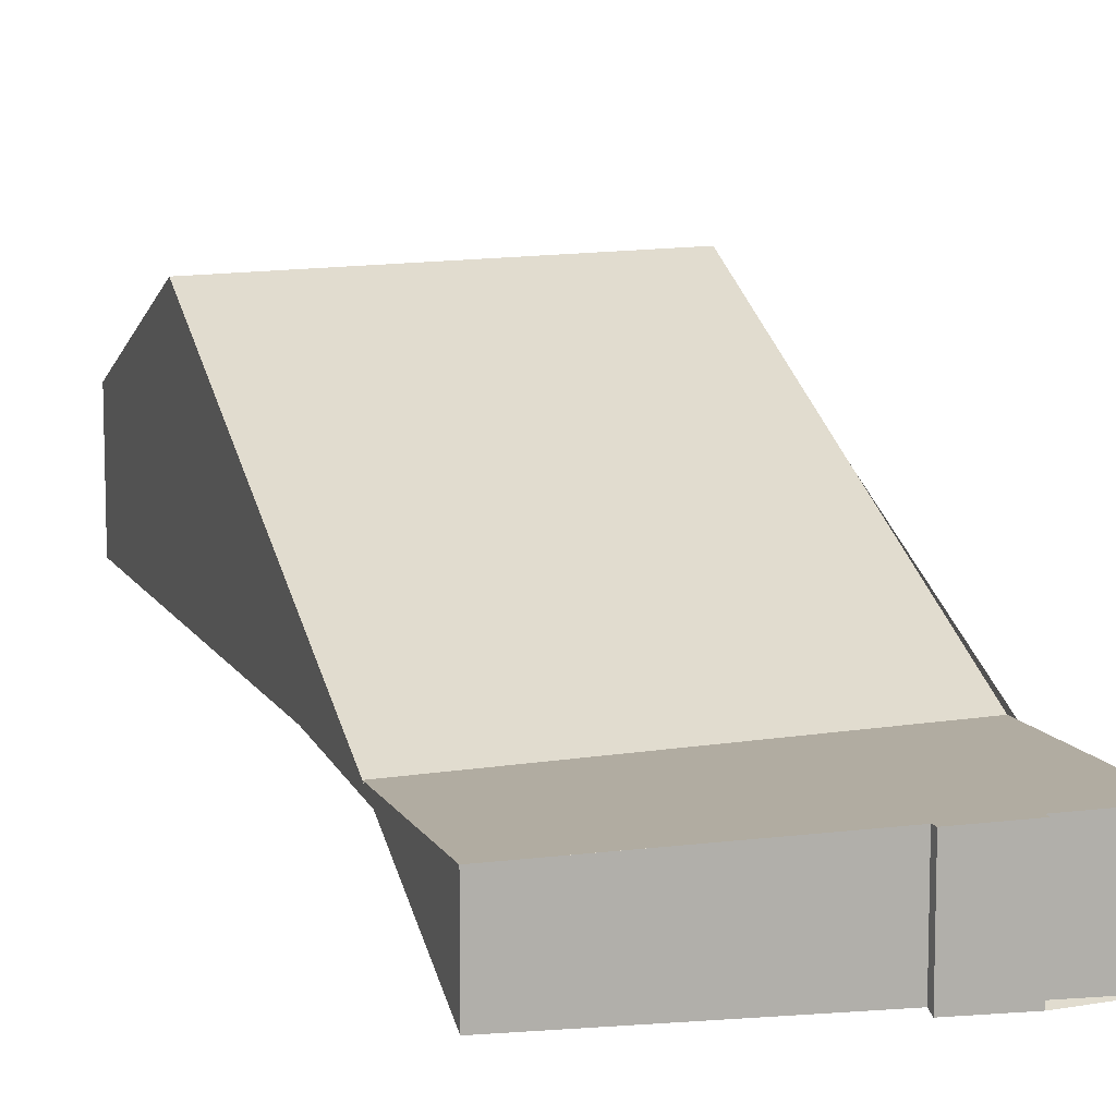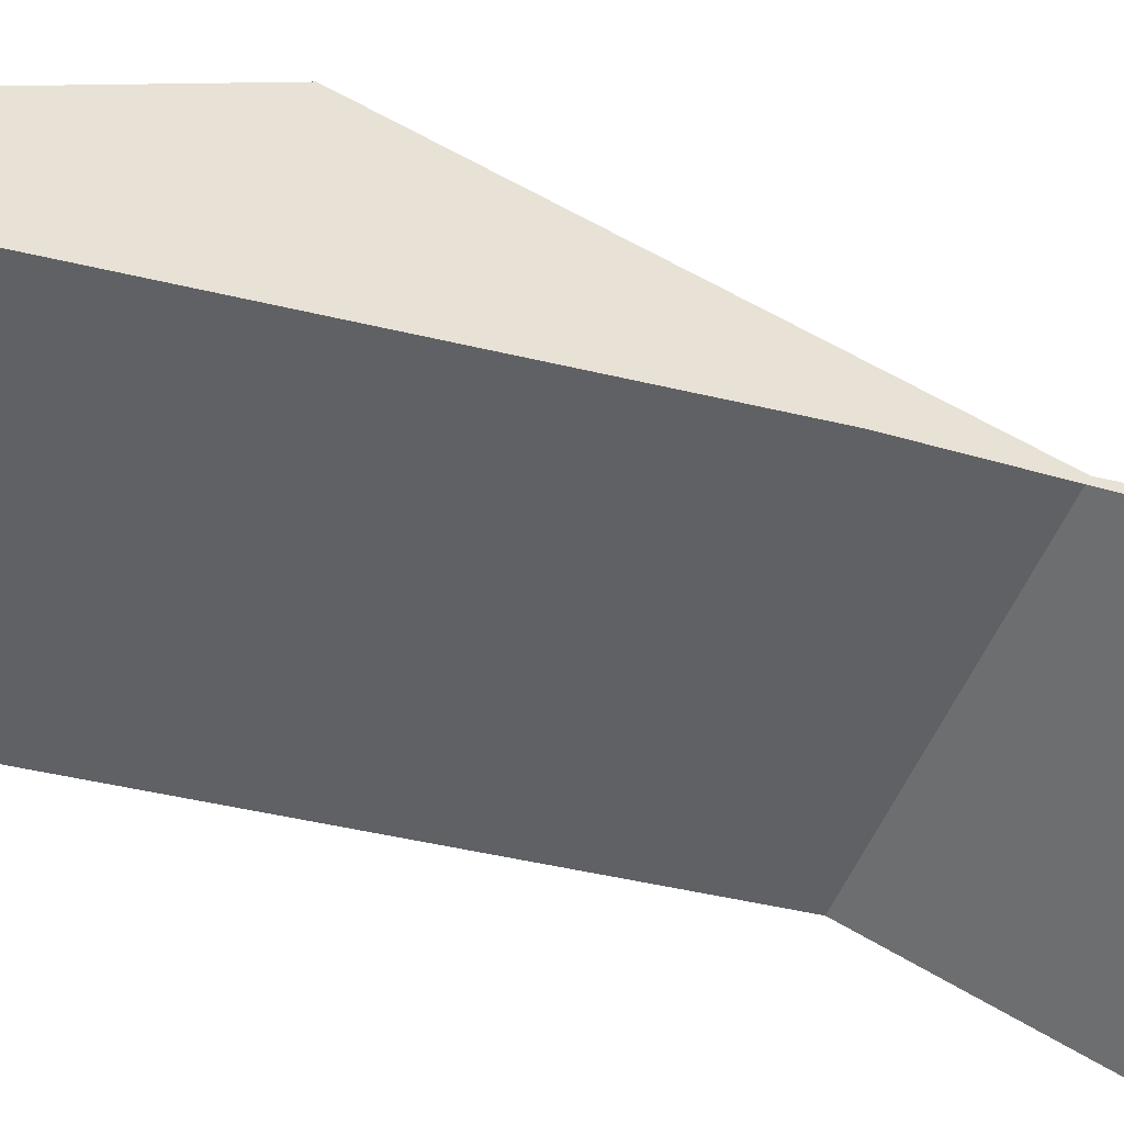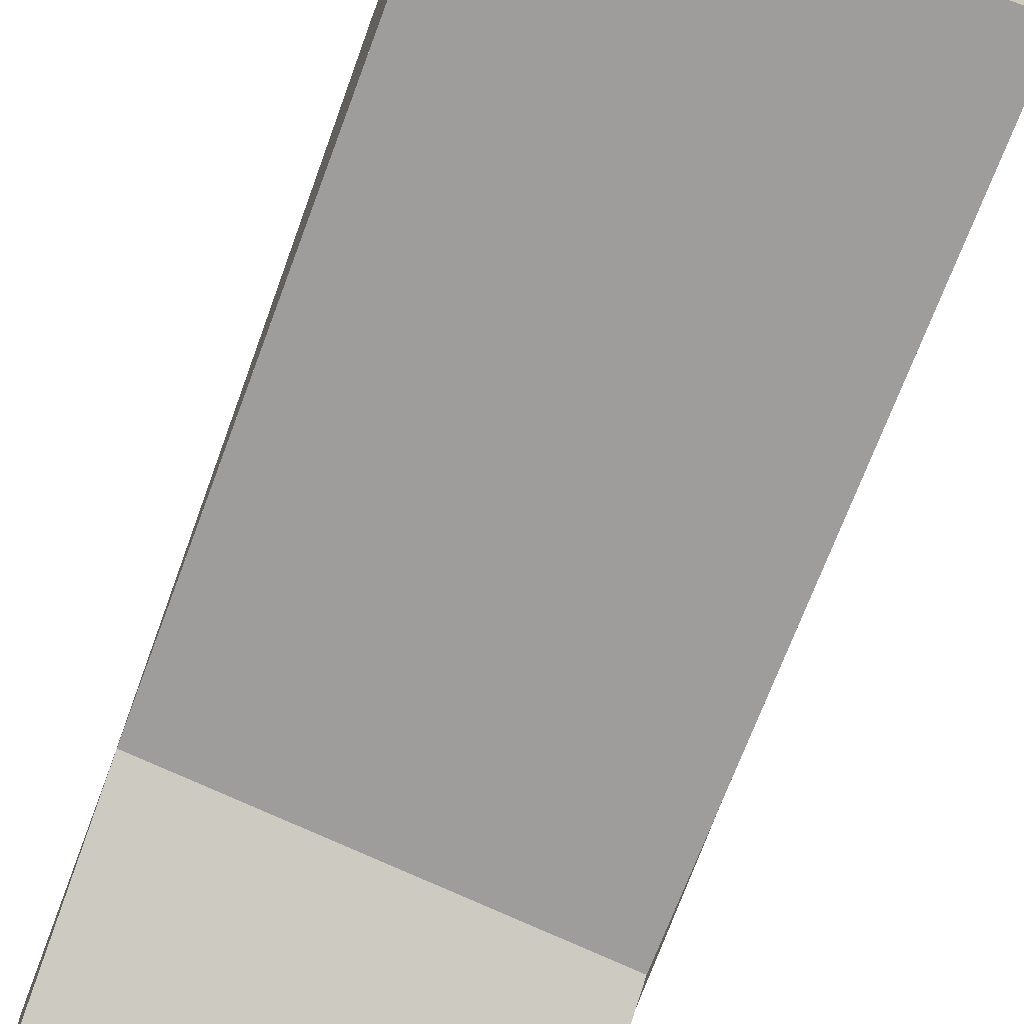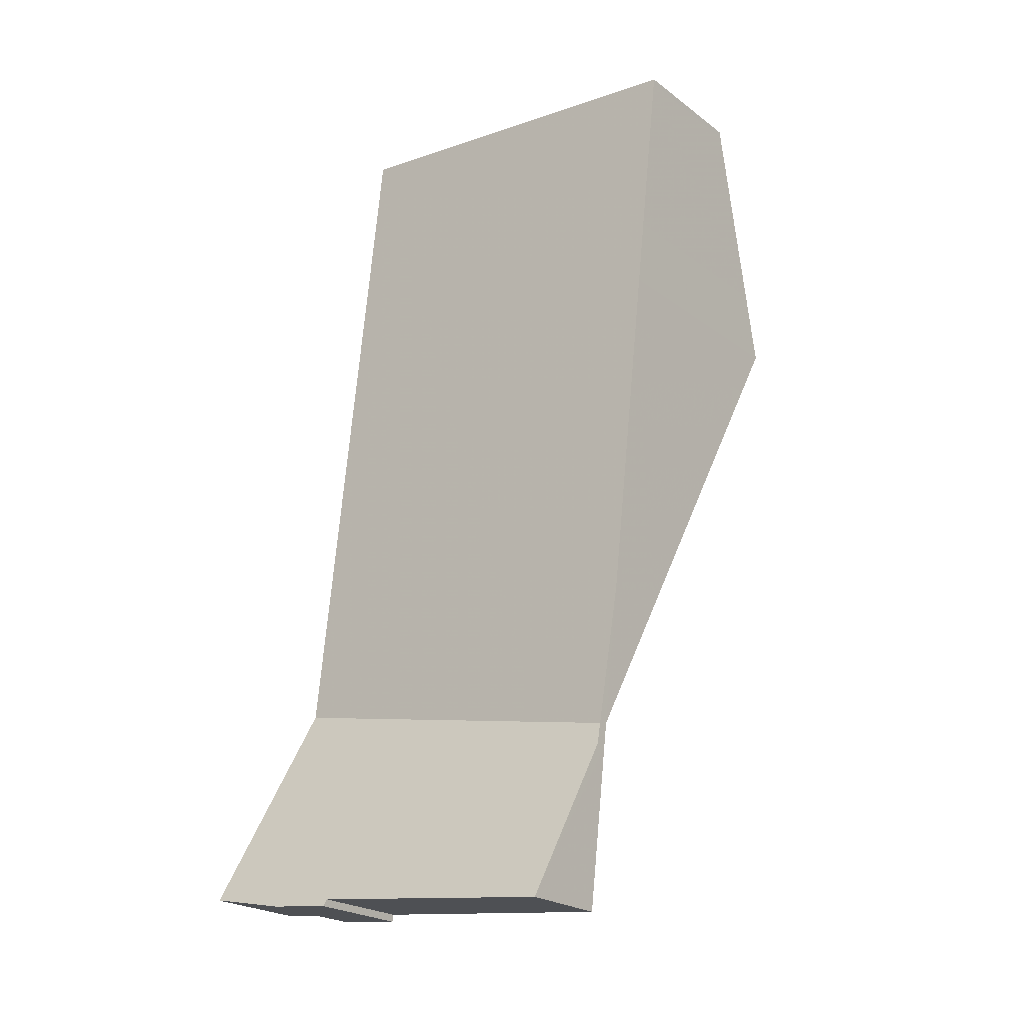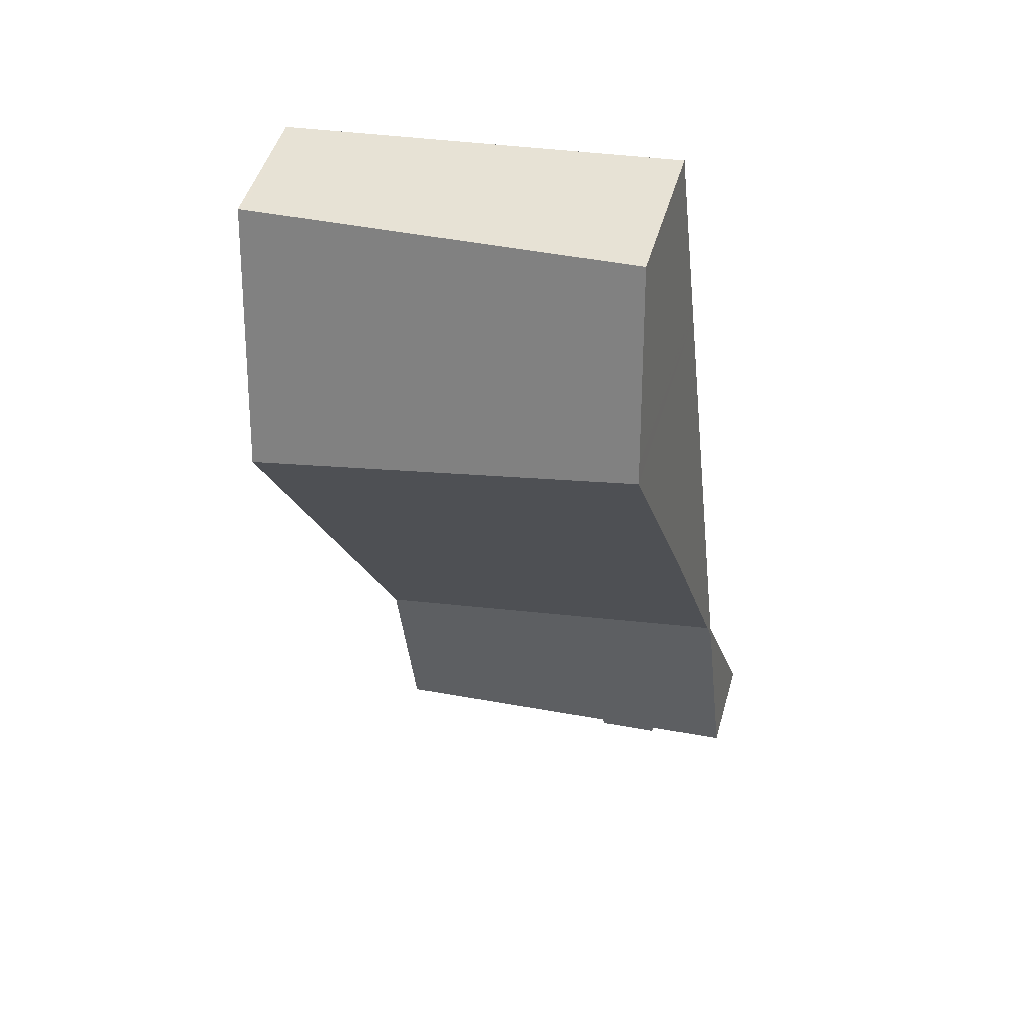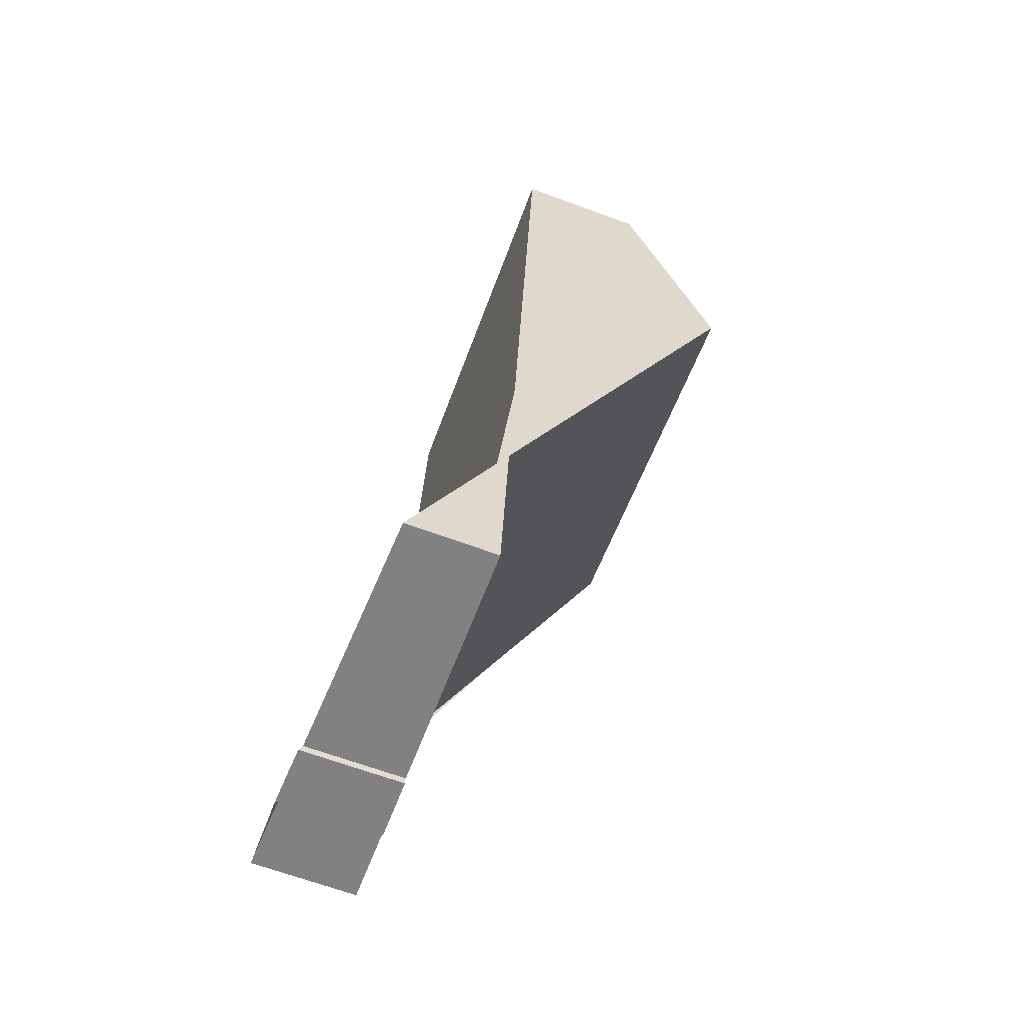
<metadata>
{"format":"obj","ext":"obj","renderer":"f3d","projection":"perspective","resolution":1024,"background":"white","views":[{"elev":10.2,"azim":-11.9,"up":"+Z"},{"elev":-48.5,"azim":-98.4,"up":"+Z"},{"elev":-70.5,"azim":166.0,"up":"+Z"},{"elev":-22.8,"azim":-141.4,"up":"+Y"},{"elev":48.5,"azim":15.9,"up":"+Y"},{"elev":-66.7,"azim":-110.2,"up":"+Y"}]}
</metadata>
<code>
v -2138 -2610 -1.389
v -2139 -2611 -1.342
v -2139 -2611 -1.388
v -2140 -2611 -1.352
v -2140 -2611 -1.306
v -2144 -2611 -1.164
v -2145 -2599 1.732
v -2140 -2599 2.058
v -2145 -2602 3.048
v -2139 -2601 3.12
v -2144 -2609 -0.1445
v -2139 -2608 -0.08611
v -2139 -2604 1.513
v -2144 -2607 0.8923
v -2144 -2609 -0.1438
v -2144 -2607 0.899
v -2145 -2602 3.049
v -2139 -2601 3.12
v -2145 -2602 3.048
v -2145 -2599 1.736
v -2145 -2602 3.049
v -2145 -2599 1.768
v -2140 -2599 2.09
v -2145 -2599 1.764
v -2140 -2599 2.054
v -2140 -2599 2.086
v -2139 -2601 3.119
v -2144 -2611 -1.167
v -2138 -2610 -1.387
v -2139 -2608 -0.08675
v -2139 -2604 1.506
v -2139 -2601 3.119
v -2145 -2601 2.696
v -2145 -2601 2.693
v -2139 -2601 3.015
v -2139 -2601 3.018
v -2139 -2602 2.493
v -2139 -2602 2.495
v -2144 -2603 2.716
v -2145 -2603 2.718
v -2138 -2610 -1.387
v -2138 -2610 -1.389
v -2138 -2610 0
v -2138 -2610 0
v -2139 -2611 -1.388
v -2139 -2611 -1.342
v -2139 -2611 2.22e-16
v -2139 -2611 0
v -2140 -2611 -1.352
v -2139 -2611 -1.388
v -2139 -2611 0
v -2140 -2611 0
v -2140 -2611 -1.306
v -2140 -2611 -1.352
v -2140 -2611 0
v -2140 -2611 0
v -2144 -2611 -1.167
v -2140 -2611 -1.306
v -2140 -2611 0
v -2144 -2611 0
v -2144 -2609 -0.1445
v -2144 -2611 -1.164
v -2144 -2611 0
v -2144 -2609 0
v -2145 -2599 1.736
v -2145 -2599 1.732
v -2145 -2599 0
v -2145 -2599 -2.22e-16
v -2140 -2599 2.09
v -2140 -2599 2.058
v -2140 -2599 0
v -2140 -2599 0
v -2139 -2602 2.493
v -2139 -2601 3.12
v -2139 -2601 4.441e-16
v -2139 -2602 0
v -2144 -2607 0.8923
v -2144 -2609 -0.1445
v -2144 -2609 0
v -2144 -2607 -1.11e-16
v -2138 -2610 -1.389
v -2139 -2608 -0.08611
v -2139 -2608 0
v -2138 -2610 0
v -2139 -2608 -0.08611
v -2139 -2604 1.513
v -2139 -2604 0
v -2139 -2608 0
v -2145 -2603 2.718
v -2144 -2607 0.8923
v -2144 -2607 -1.11e-16
v -2145 -2603 0
v -2145 -2601 2.693
v -2145 -2602 3.048
v -2145 -2602 0
v -2145 -2601 -4.441e-16
v -2140 -2599 2.054
v -2145 -2599 1.736
v -2145 -2599 -2.22e-16
v -2140 -2599 0
v -2139 -2601 3.018
v -2140 -2599 2.09
v -2140 -2599 0
v -2139 -2601 0
v -2145 -2599 1.732
v -2145 -2599 1.764
v -2145 -2599 2.22e-16
v -2145 -2599 0
v -2140 -2599 2.058
v -2140 -2599 2.054
v -2140 -2599 0
v -2140 -2599 0
v -2144 -2611 -1.164
v -2144 -2611 -1.167
v -2144 -2611 0
v -2144 -2611 0
v -2139 -2611 -1.342
v -2138 -2610 -1.387
v -2138 -2610 0
v -2139 -2611 2.22e-16
v -2145 -2599 1.764
v -2145 -2601 2.693
v -2145 -2601 -4.441e-16
v -2145 -2599 2.22e-16
v -2139 -2601 3.12
v -2139 -2601 3.018
v -2139 -2601 0
v -2139 -2601 4.441e-16
v -2139 -2604 1.513
v -2139 -2602 2.493
v -2139 -2602 0
v -2139 -2604 0
v -2145 -2602 3.048
v -2145 -2603 2.718
v -2145 -2603 0
v -2145 -2602 0
v -2145 -2599 0
v -2140 -2599 0
v -2138 -2610 0
v -2139 -2611 0
v -2139 -2611 0
v -2140 -2611 0
v -2140 -2611 0
v -2144 -2611 0
f 30 12 1 29
f 34 24 22 33
f 38 32 10 37
f 31 13 12 30
f 15 11 14 16
f 40 9 17 39
f 33 22 26 35
f 26 22 20 25
f 24 7 20 22
f 25 8 23 26
f 35 26 23 36
f 28 6 11 15
f 29 2 3 4 5 28 15 30
f 39 17 32 38
f 30 15 16 31
f 33 21 19 34
f 35 27 21 33
f 36 18 27 35
f 37 13 31 38
f 39 16 14 40
f 38 31 16 39
f 42 43 44 41
f 46 47 48 45
f 50 51 52 49
f 54 55 56 53
f 58 59 60 57
f 62 63 64 61
f 66 67 68 65
f 70 71 72 69
f 74 75 76 73
f 78 79 80 77
f 82 83 84 81
f 86 87 88 85
f 90 91 92 89
f 94 95 96 93
f 98 99 100 97
f 102 103 104 101
f 106 107 108 105
f 110 111 112 109
f 114 115 116 113
f 118 119 120 117
f 122 123 124 121
f 126 127 128 125
f 130 131 132 129
f 134 135 136 133
f 138 139 140 141 142 143 144 137

</code>
